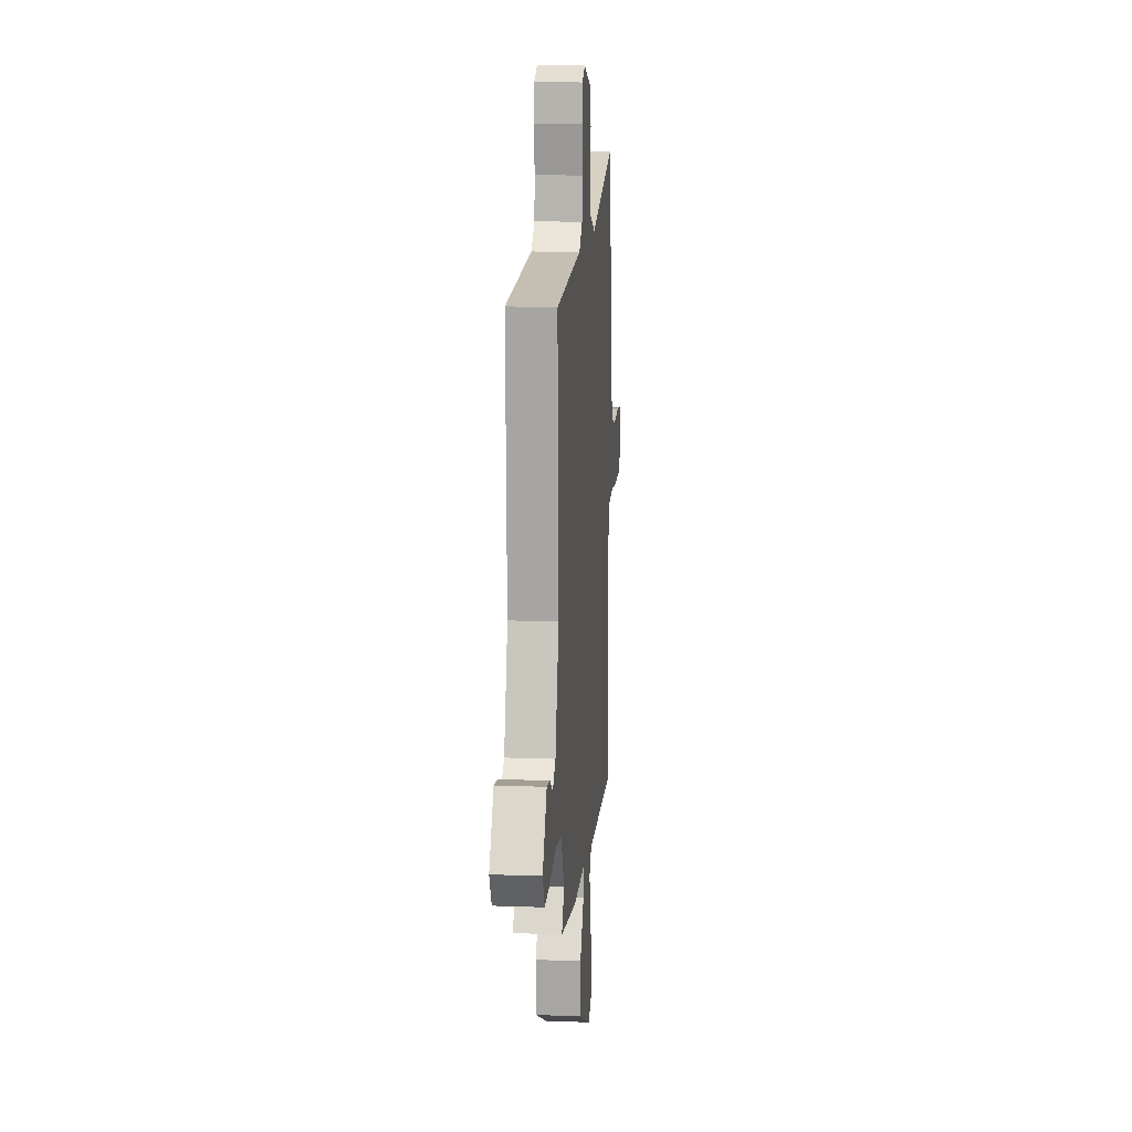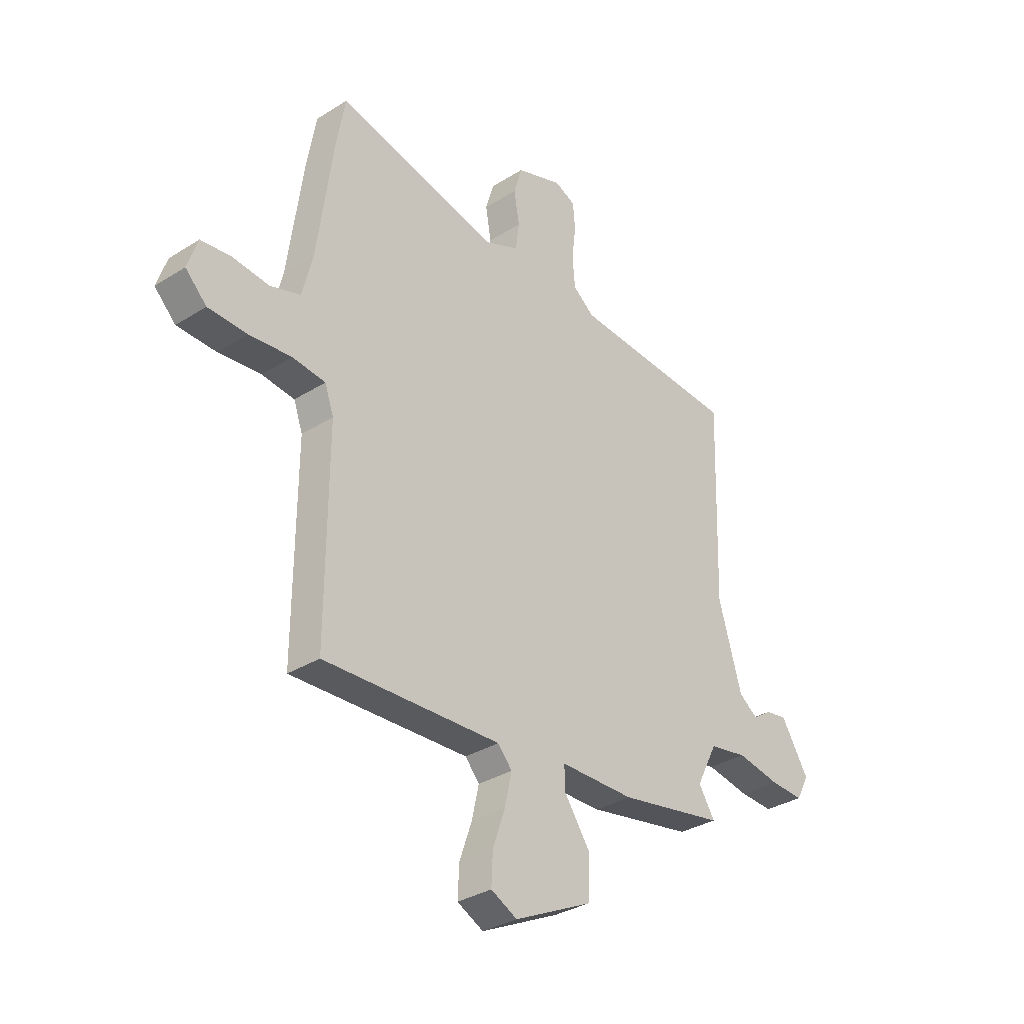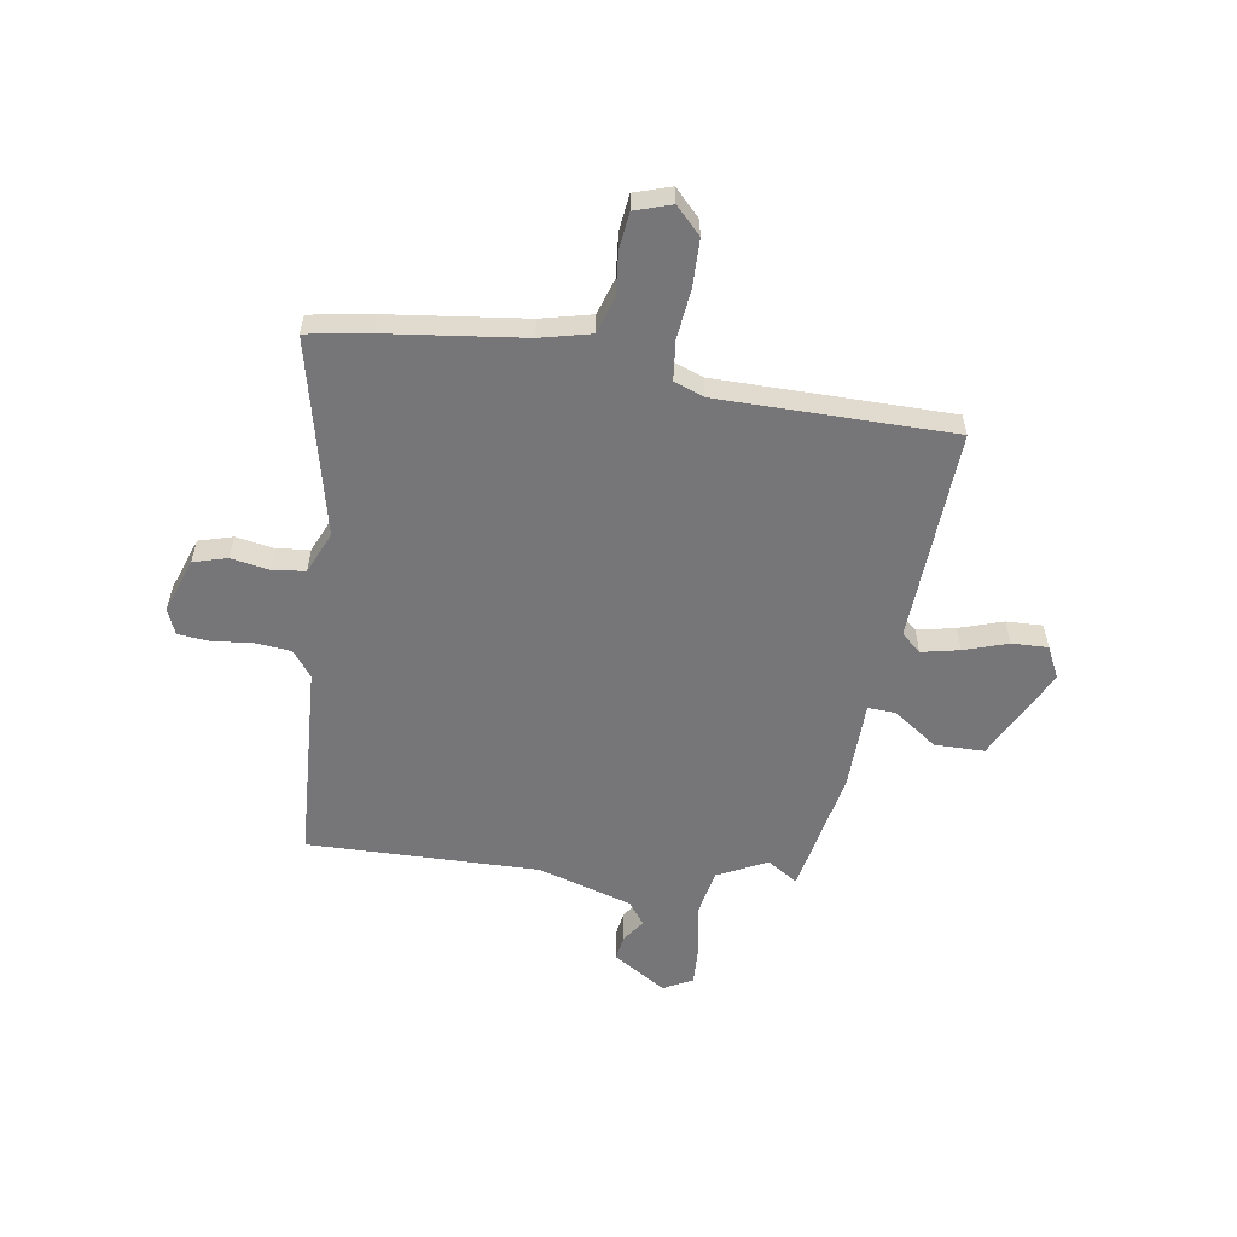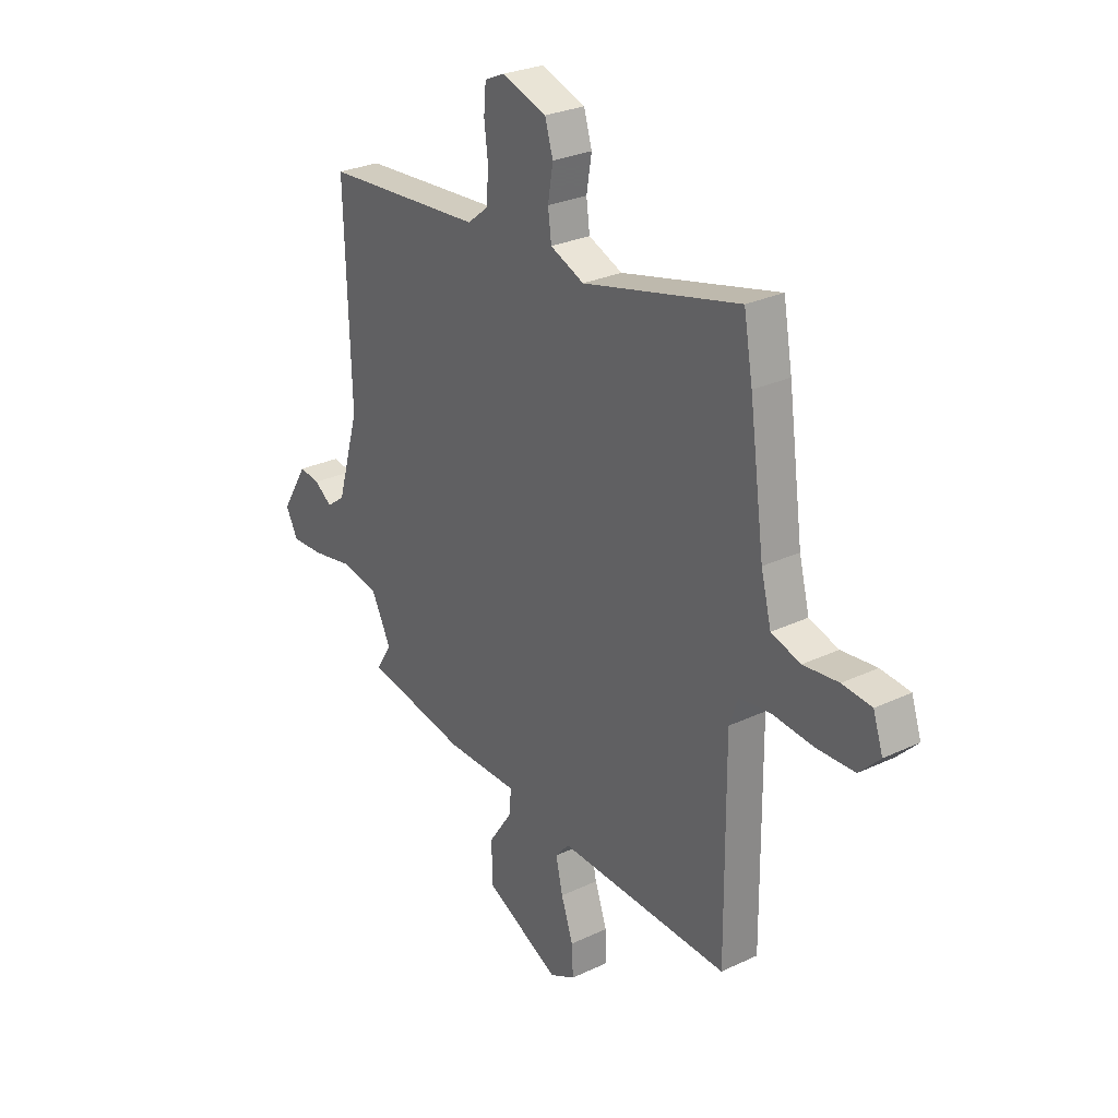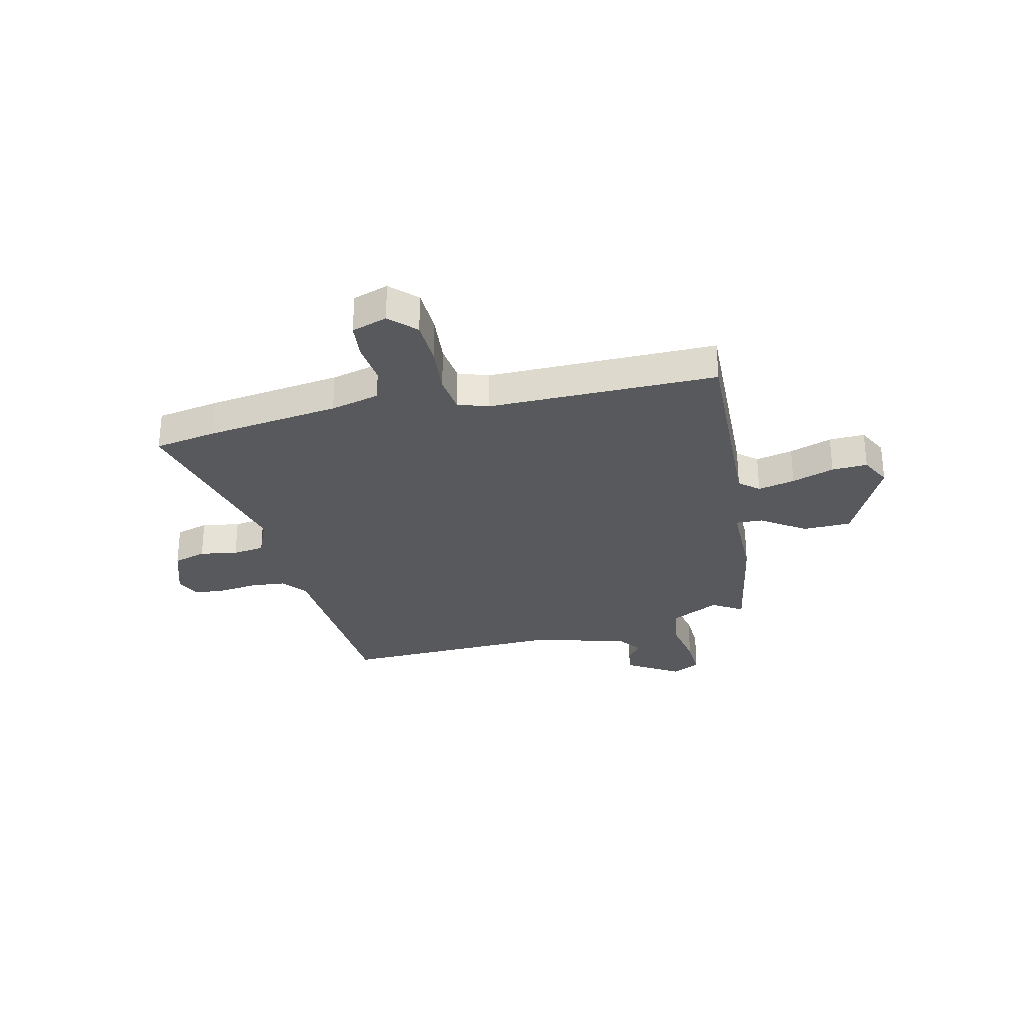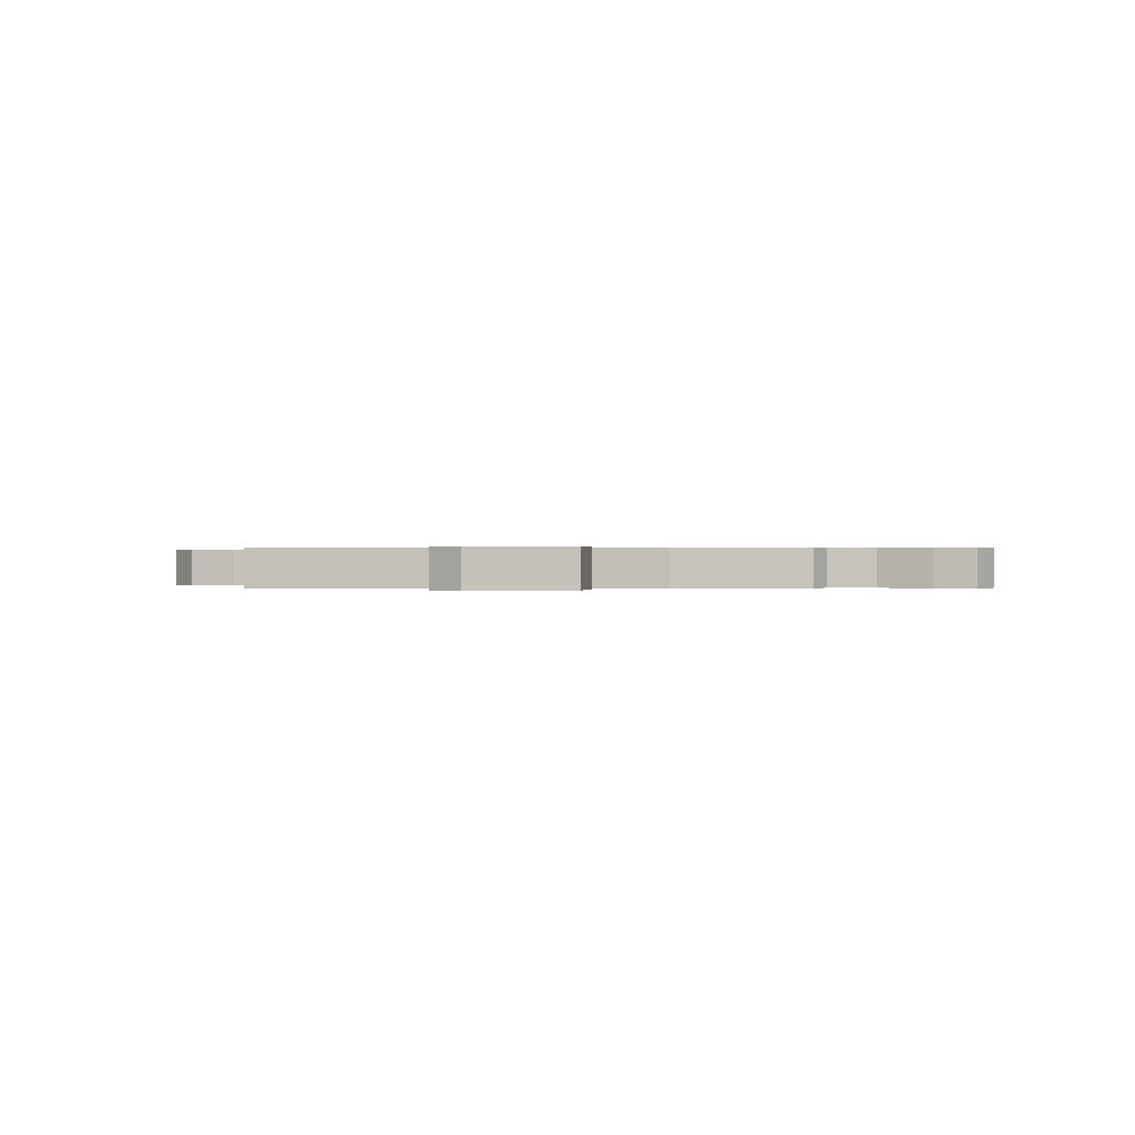
<metadata>
{"format":"obj","ext":"obj","renderer":"f3d","projection":"perspective","resolution":1024,"background":"white","views":[{"elev":13.7,"azim":-85.3,"up":"+Z"},{"elev":-32.7,"azim":131.2,"up":"+Z"},{"elev":-56.9,"azim":80.4,"up":"+Y"},{"elev":27.7,"azim":54.1,"up":"+Z"},{"elev":-29.2,"azim":103.1,"up":"+Y"},{"elev":0.1,"azim":-169.7,"up":"+Y"}]}
</metadata>
<code>
v 0.48 0.07 -0.494
v 0.08 0.07 -0.479
v 0.048 0.07 -0.516
v 0.064 0.07 -0.587
v 0.092 0.07 -0.668
v 0.095 0.07 -0.736
v 0.036 0.07 -0.766
v -0.14 0.07 -0.681
v -0.142 0.07 -0.588
v -0.085 0.07 -0.505
v -0.083 0.07 -0.453
v -0.251 0.07 -0.452
v -0.489 0.07 -0.409
v -0.453 0.07 -0.351
v -0.5 0.07 -0.259
v -0.586 0.07 -0.244
v -0.683 0.07 -0.262
v -0.759 0.07 -0.266
v -0.788 0.07 -0.212
v -0.726 0.07 -0.111
v -0.678 0.07 -0.118
v -0.636 0.07 -0.147
v -0.593 0.07 -0.115
v -0.541 0.07 0.064
v -0.554 0.07 0.496
v -0.453 0.07 0.503
v -0.18 0.07 0.522
v -0.132 0.07 0.56
v -0.126 0.07 0.627
v -0.135 0.07 0.702
v -0.13 0.07 0.761
v -0.083 0.07 0.782
v 0.021 0.07 0.747
v 0.04 0.07 0.684
v 0.028 0.07 0.612
v 0.036 0.07 0.551
v 0.115 0.07 0.518
v 0.481 0.07 0.607
v 0.502 0.07 0.489
v 0.537 0.07 0.233
v 0.561 0.07 0.139
v 0.629 0.07 0.118
v 0.711 0.07 0.127
v 0.779 0.07 0.12
v 0.802 0.07 0.052
v 0.754 0.07 0.004
v 0.666 0.07 0.001
v 0.571 0.07 0.01
v 0.497 0.07 0.001
v 0.477 0.07 -0.056
v 0.48 0 -0.494
v 0.08 0 -0.479
v 0.048 0 -0.516
v 0.064 0 -0.587
v 0.092 0 -0.668
v 0.095 0 -0.736
v 0.036 0 -0.766
v -0.14 0 -0.681
v -0.142 0 -0.588
v -0.085 0 -0.505
v -0.083 0 -0.453
v -0.251 0 -0.452
v -0.489 0 -0.409
v -0.453 0 -0.351
v -0.5 0 -0.259
v -0.586 0 -0.244
v -0.683 0 -0.262
v -0.759 0 -0.266
v -0.788 0 -0.212
v -0.726 0 -0.111
v -0.678 0 -0.118
v -0.636 0 -0.147
v -0.593 0 -0.115
v -0.541 0 0.064
v -0.554 0 0.496
v -0.453 0 0.503
v -0.18 0 0.522
v -0.132 0 0.56
v -0.126 0 0.627
v -0.135 0 0.702
v -0.13 0 0.761
v -0.083 0 0.782
v 0.021 0 0.747
v 0.04 0 0.684
v 0.028 0 0.612
v 0.036 0 0.551
v 0.115 0 0.518
v 0.481 0 0.607
v 0.502 0 0.489
v 0.537 0 0.233
v 0.561 0 0.139
v 0.629 0 0.118
v 0.711 0 0.127
v 0.779 0 0.12
v 0.802 0 0.052
v 0.754 0 0.004
v 0.666 0 0.001
v 0.571 0 0.01
v 0.497 0 0.001
v 0.477 0 -0.056
f 45 46 47 48
f 45 48 49
f 42 43 44 45
f 41 42 45 49
f 40 41 49
f 37 38 39 40
f 36 37 40 49
f 32 33 34 35
f 32 35 36
f 29 30 31 32
f 28 29 32 36
f 27 28 36 49
f 24 25 26
f 24 26 27 49
f 19 20 21 22
f 17 18 19 22
f 16 17 22 23
f 15 16 23 24
f 11 12 13 14
f 11 14 15 24
f 7 8 9 10
f 7 10 11
f 4 5 6 7
f 3 4 7 11
f 2 3 11 24
f 50 1 2 24
f 24 49 50
f 98 97 96 95
f 99 98 95
f 95 94 93 92
f 99 95 92 91
f 99 91 90
f 90 89 88 87
f 99 90 87 86
f 85 84 83 82
f 86 85 82
f 82 81 80 79
f 86 82 79 78
f 99 86 78 77
f 76 75 74
f 99 77 76 74
f 72 71 70 69
f 72 69 68 67
f 73 72 67 66
f 74 73 66 65
f 64 63 62 61
f 74 65 64 61
f 60 59 58 57
f 61 60 57
f 57 56 55 54
f 61 57 54 53
f 74 61 53 52
f 74 52 51 100
f 100 99 74
f 1 51 52 2
f 2 52 53 3
f 3 53 54 4
f 4 54 55 5
f 5 55 56 6
f 6 56 57 7
f 7 57 58 8
f 8 58 59 9
f 9 59 60 10
f 10 60 61 11
f 11 61 62 12
f 12 62 63 13
f 13 63 64 14
f 14 64 65 15
f 15 65 66 16
f 16 66 67 17
f 17 67 68 18
f 18 68 69 19
f 19 69 70 20
f 20 70 71 21
f 21 71 72 22
f 22 72 73 23
f 23 73 74 24
f 24 74 75 25
f 25 75 76 26
f 26 76 77 27
f 27 77 78 28
f 28 78 79 29
f 29 79 80 30
f 30 80 81 31
f 31 81 82 32
f 32 82 83 33
f 33 83 84 34
f 34 84 85 35
f 35 85 86 36
f 36 86 87 37
f 37 87 88 38
f 38 88 89 39
f 39 89 90 40
f 40 90 91 41
f 41 91 92 42
f 42 92 93 43
f 43 93 94 44
f 44 94 95 45
f 45 95 96 46
f 46 96 97 47
f 47 97 98 48
f 48 98 99 49
f 49 99 100 50
f 50 100 51 1

</code>
